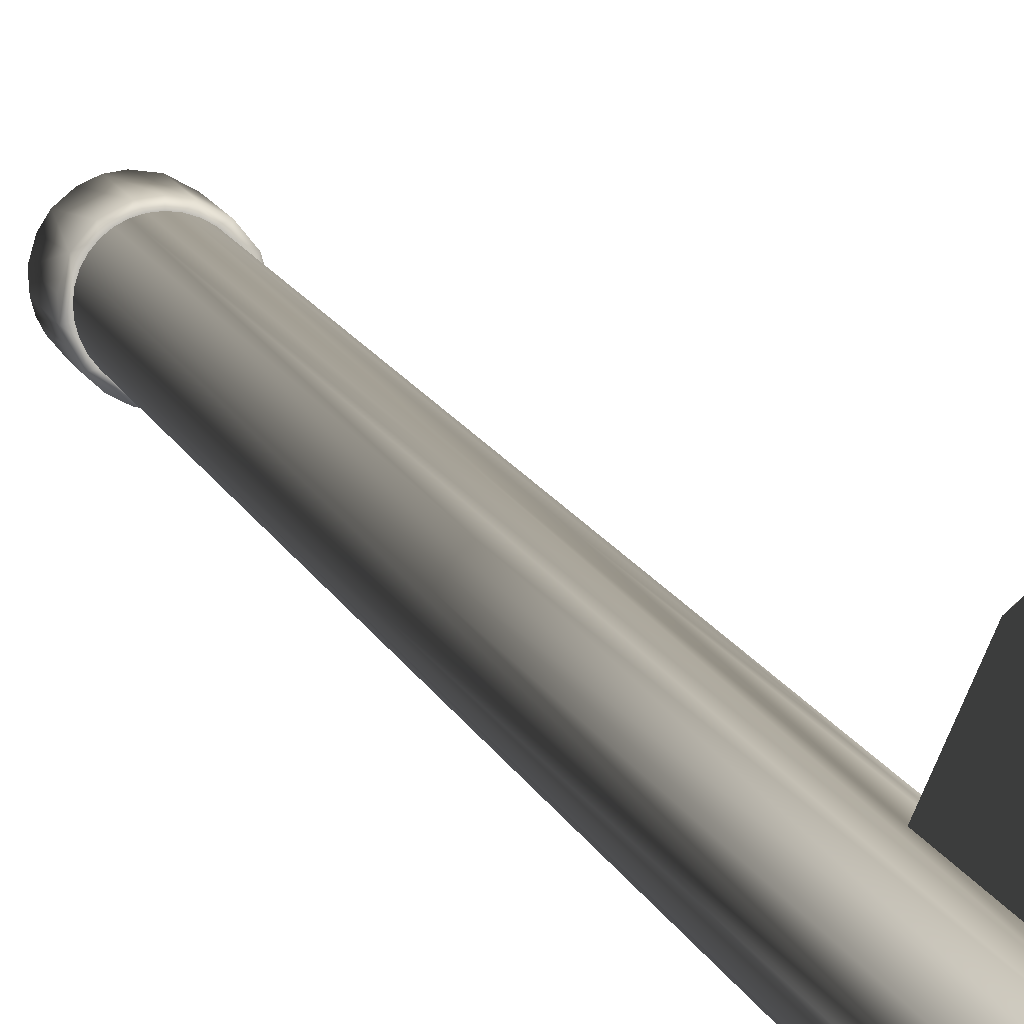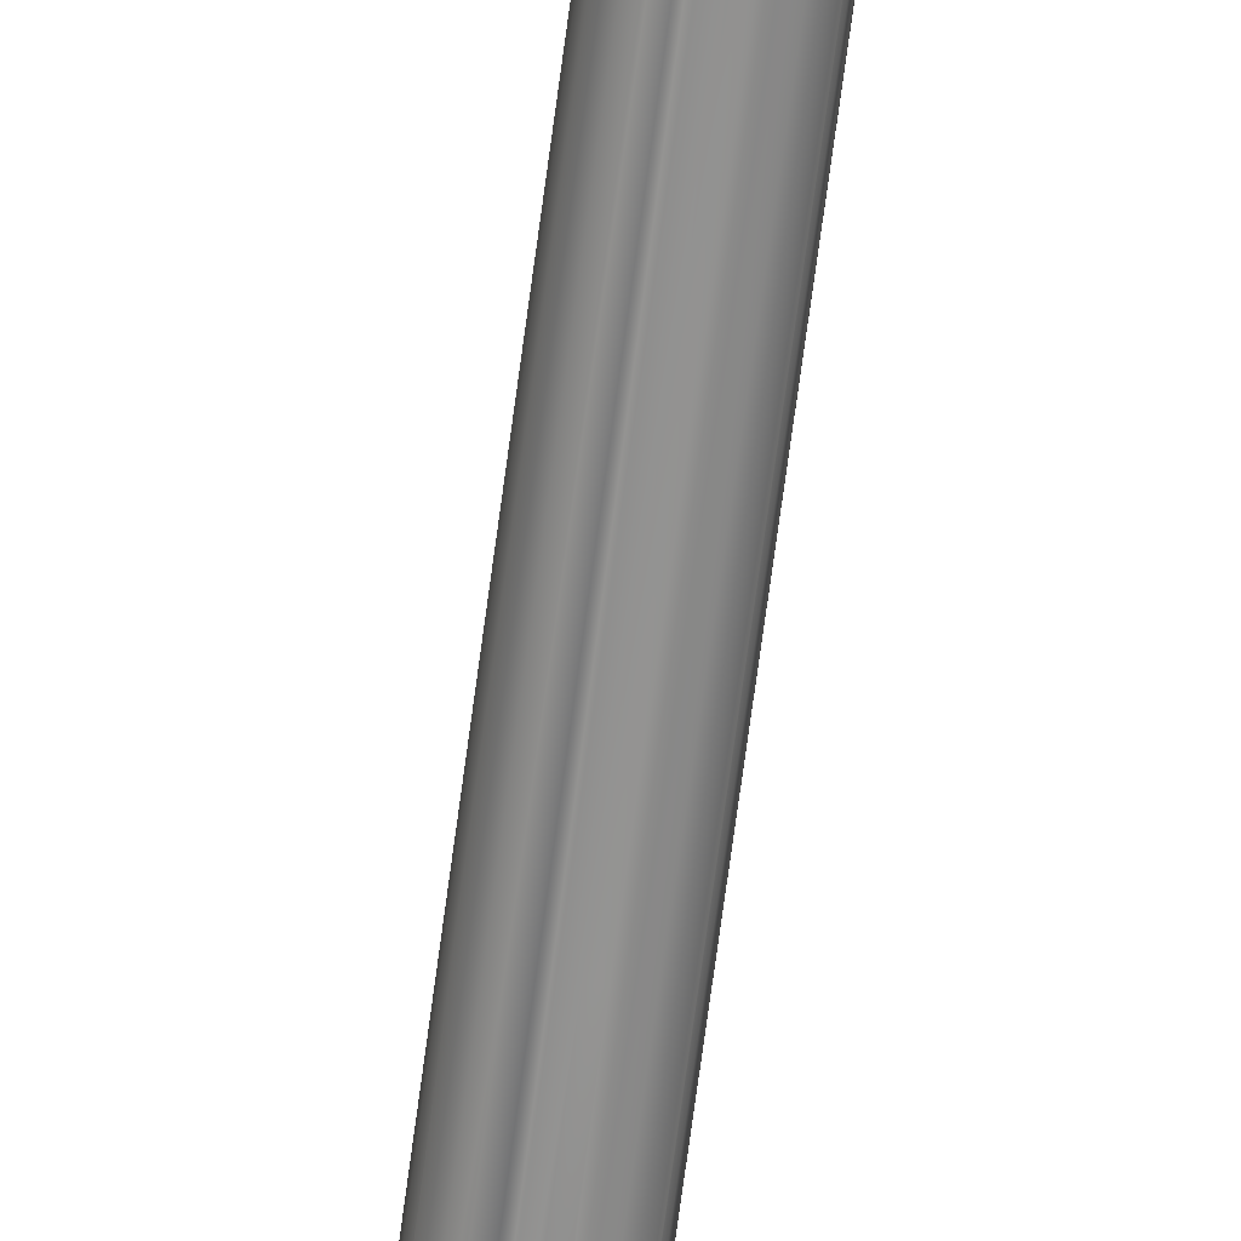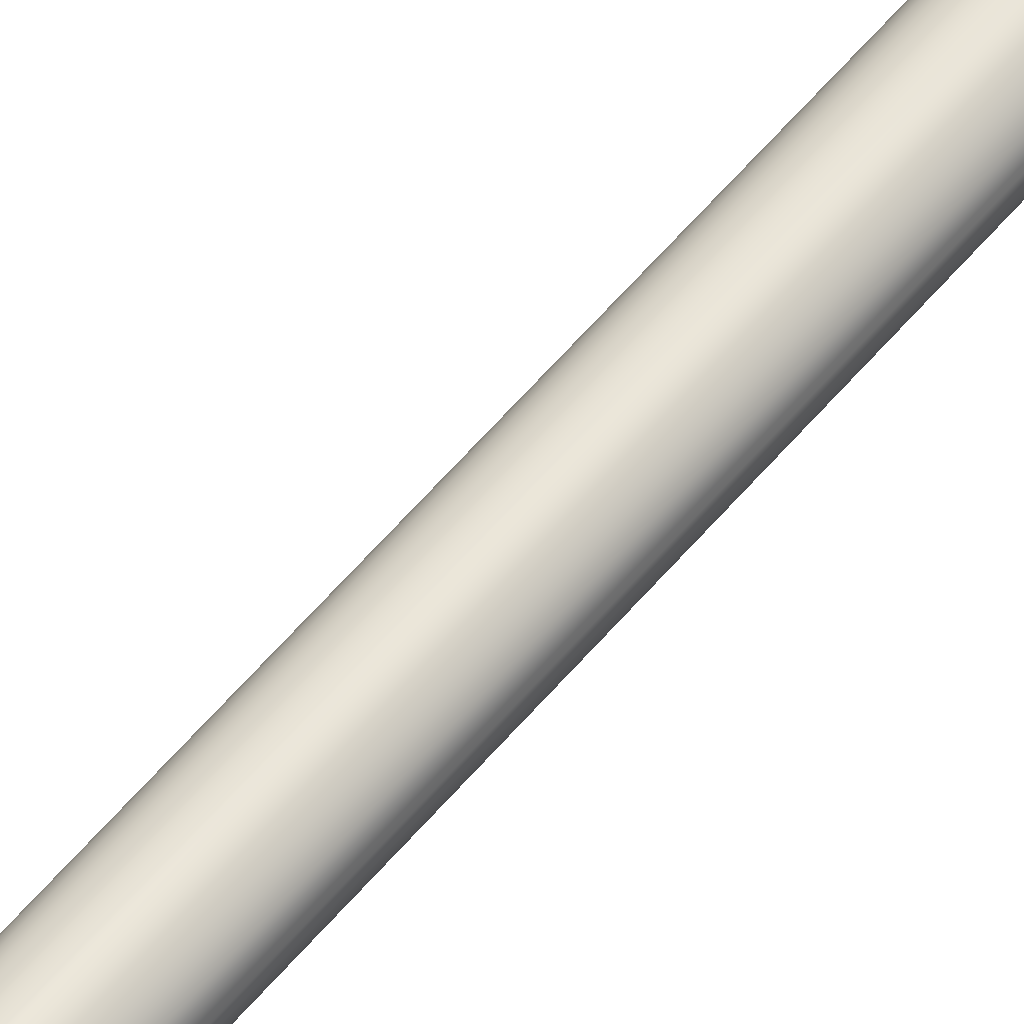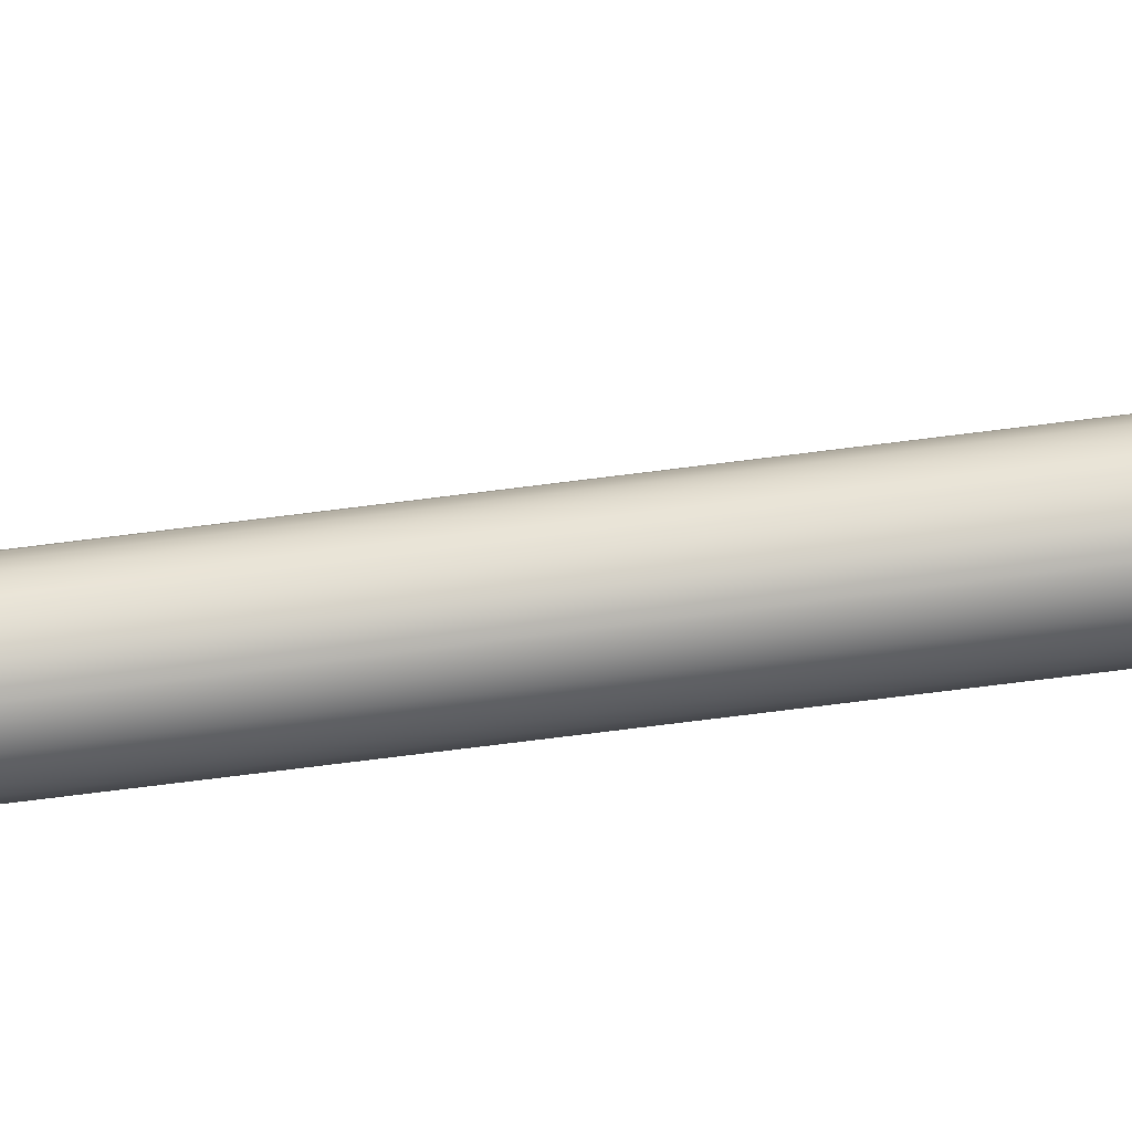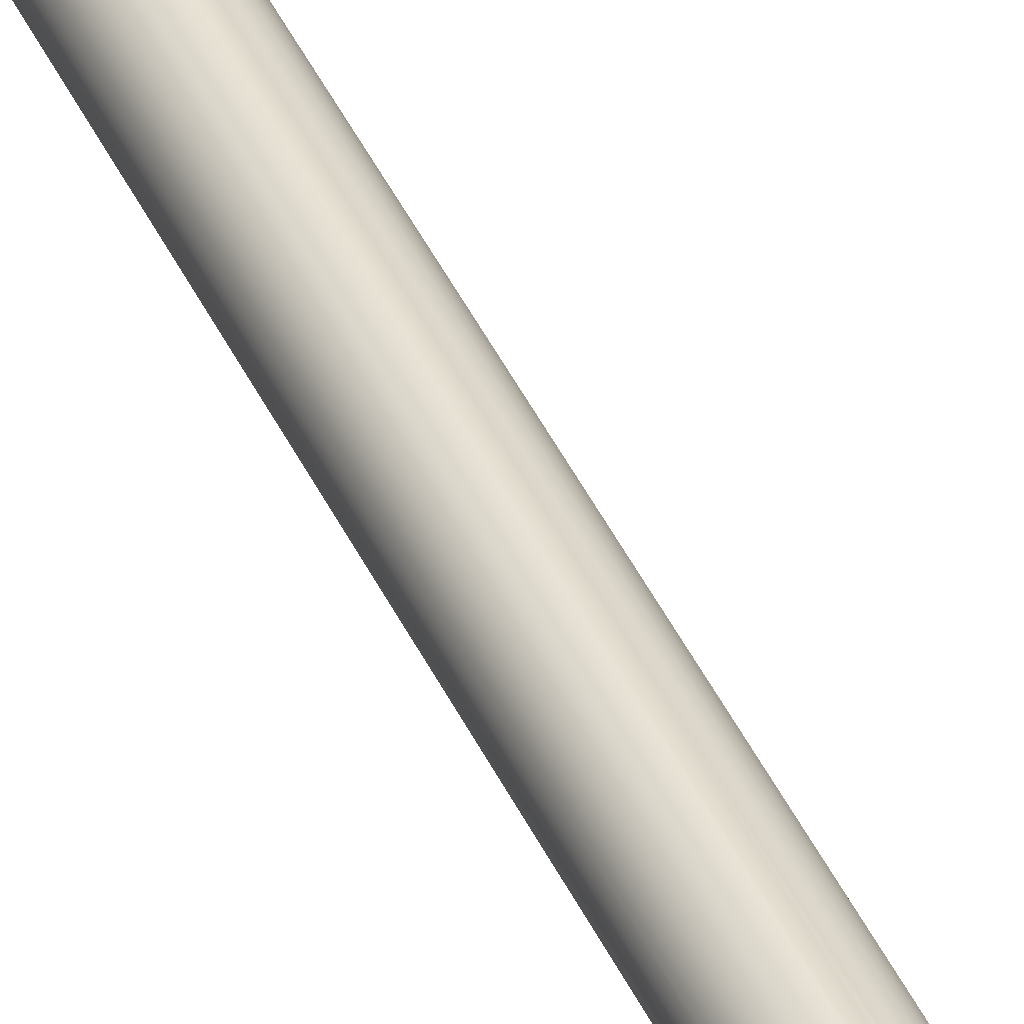
<metadata>
{"format":"obj","ext":"obj","renderer":"f3d","projection":"perspective","resolution":1024,"background":"white","views":[{"elev":5.1,"azim":173.9,"up":"+Y"},{"elev":-63.4,"azim":-7.2,"up":"+Y"},{"elev":57.7,"azim":-140.7,"up":"+Y"},{"elev":-65.8,"azim":-82.5,"up":"+Y"},{"elev":38.8,"azim":158.2,"up":"+Y"}]}
</metadata>
<code>
o Bolt_LP
v -0.2997 1.377 10.85
v 0.3023 1.486 10.85
v 0.3032 1.371 10.84
v 0.09345 1.13 10.76
v -0.000196 1.118 10.75
v 0.2593 1.252 10.75
v -0.09015 1.13 10.76
v -0.2668 1.269 10.75
v -0.3028 1.366 10.75
v 0.3031 1.365 10.75
v -0.1709 1.682 10.75
v -0.09814 1.72 10.76
v 0.1929 1.669 10.75
v -0.2696 1.577 10.75
v -0.3023 1.486 10.84
v -0 1.734 24.24
v 0.06012 1.728 24.24
v 0.05964 1.728 10.76
v 0.005922 1.734 14.6
v 0.01736 1.786 35.12
v -0.1049 1.772 35.12
v 0.3323 1.288 35.13
v 0.3598 1.46 35.12
v 0.3291 1.572 35.13
v -0.1052 1.08 35.12
v 0.003049 1.066 35.13
v -0.2277 1.707 35.12
v 0.1928 1.73 35.13
v -0.2295 1.147 35.12
v 0.2292 1.147 35.12
v 0.009257 2.472 11.72
v 0.009264 2.492 12.4
v 0.009262 1.716 11.39
v 0.009264 2.354 13.04
v 0.009264 1.734 14.6
v 0.009264 2.165 11.48
v 0.009264 2.331 11.58
v 0.009264 1.982 11.41
v 0.002588 2.472 11.72
v 0.009264 2.526 11.84
v 0.002581 2.492 12.4
v 0.002583 1.716 11.39
v 0.002581 2.354 13.04
v 0.002581 1.734 14.6
v 0.002581 2.165 11.48
v 0.002581 2.331 11.58
v 0.002581 1.982 11.41
v 0.002581 2.526 11.84
v 0.256 1.253 14.6
v -0.2562 1.255 14.6
v -0.2562 1.255 24.24
v -0.2847 1.308 22.32
v 0.2846 1.308 33.87
v 0.1179 1.711 33.87
v -0.2847 1.544 33.87
v -0.1179 1.141 33.87
v -0.2179 1.208 33.87
v -0.2562 1.255 33.87
v 0.2847 1.544 33.87
v 0.3023 1.486 33.87
v 0.2847 1.544 22.32
v 0.06012 1.728 33.87
v -0.2179 1.208 19.91
v 0.1712 1.682 33.87
v 0.2179 1.644 33.87
v 0.2179 1.644 22.32
v 0.1712 1.682 22.32
v -0.06012 1.728 33.87
v -0 1.734 33.87
v -0.06012 1.728 22.32
v -0.1712 1.682 33.87
v -0.1179 1.711 33.87
v -0.1712 1.682 21.35
v -0.3023 1.366 21.83
v -0.3023 1.366 33.87
v -0.3082 1.426 33.87
v -0.3082 1.426 23.75
v 0.2562 1.597 33.87
v 0.2562 1.597 22.32
v -0.3023 1.486 33.87
v -0.3023 1.486 23.75
v 0.2562 1.255 33.87
v 0.2562 1.255 22.79
v -0.2562 1.597 33.87
v -0.2179 1.644 33.87
v -0.2179 1.644 22.32
v -0.2562 1.597 22.32
v 0.3082 1.426 33.87
v -0.1712 1.17 33.87
v -0.1712 1.17 22.32
v -0.1179 1.711 16.55
v -0.06012 1.124 33.87
v -0.06012 1.124 19.68
v 0.06012 1.124 33.87
v 0 1.118 33.87
v -0 1.118 22.32
v 0.06012 1.124 22.32
v 0.3082 1.426 19.42
v 0.3023 1.366 33.87
v 0.3023 1.366 23.75
v -0.2847 1.308 33.87
v 0.2179 1.208 33.87
v 0.2179 1.208 20.86
v 0.1712 1.17 33.87
v 0.1712 1.17 21.35
v 0.1179 1.141 33.87
v 0.1179 1.141 16.55
v 0.3595 1.461 33.87
v 0.3527 1.356 33.87
v 0.3179 1.598 33.87
v 0.2793 1.197 33.87
v 0.3321 1.288 33.87
v 0.1997 1.127 33.87
v 0.1053 1.08 33.87
v -0.3595 1.461 33.87
v -0.3024 1.232 33.87
v -0.3457 1.321 33.87
v 0.3526 1.356 35.12
v 0.2989 1.226 35.12
v 0.1049 1.08 35.12
v -0.3598 1.392 35.12
v -0.3186 1.256 35.12
v -0.2943 1.633 35.12
v -0.3457 1.531 35.12
v 0.1049 1.772 35.12
v 0.2792 1.655 35.12
v 0.1712 1.17 10.76
v 0.2175 1.208 10.76
v -0.1976 1.188 10.76
v 0.2849 1.308 10.76
v 0.3082 1.426 10.85
v -0.3082 1.426 10.85
v -0.3023 1.366 10.85
v -0.2179 1.644 10.76
v -0 1.734 10.81
v -0 1.734 10.76
v 0.1179 1.711 10.76
v 0.27 1.577 10.76
v 0.303 1.487 10.75
v 0.2562 1.255 10.81
v -0.2288 1.147 33.86
v -0.1047 1.081 33.86
v 0.003557 1.067 33.87
v -0.2292 1.705 33.87
v -0 1.786 33.87
v 0.1049 1.772 33.87
v 0.2292 1.705 33.87
v -0.1049 1.772 33.87
v -0.3186 1.596 33.87
v -0.2988 1.487 10.75
v 0.005922 1.716 11.39
v 0.005922 2.51 12.12
v 0.005922 1.72 12.08
v 0.005922 2.499 12.33
v 0.005922 2.41 11.66
v 0.005922 2.5 11.78
v 0.005922 2.411 12.8
v 0.005922 2.074 11.45
v 0.005922 1.725 13
v 0.005922 2.373 12.97
v 0.005922 1.849 11.4
v 0.005922 2.292 11.55
v 0.005922 2.48 12.48
v 0.005922 2.48 11.73
v 0.005922 2.326 13.11
v 0.005922 2.526 11.84
v 0.005922 1.982 11.41
v 0.005922 2.209 11.5
v 0.2748 1.272 14.6
v 0.9124 0.9002 11.72
v 0.9298 0.8901 12.4
v 0.2577 1.278 11.39
v 0.8096 0.9595 13.04
v 0.2732 1.269 14.6
v 0.6464 1.054 11.48
v 0.7901 0.9708 11.58
v 0.4877 1.145 11.41
v 0.9158 0.906 11.72
v 0.9587 0.8734 11.84
v 0.9332 0.8959 12.4
v 0.261 1.284 11.39
v 0.8129 0.9653 13.04
v 0.2765 1.275 14.6
v 0.6498 1.06 11.48
v 0.7934 0.9766 11.58
v 0.491 1.151 11.41
v 0.9621 0.8792 11.84
v 0.2593 1.281 11.39
v 0.9465 0.8844 12.12
v 0.2626 1.279 12.08
v 0.9369 0.8899 12.33
v 0.8597 0.9345 11.66
v 0.9378 0.8894 11.78
v 0.8606 0.934 12.8
v 0.5687 1.102 11.45
v 0.2671 1.277 13
v 0.8279 0.9528 12.97
v 0.3743 1.215 11.4
v 0.7577 0.9934 11.55
v 0.9207 0.8993 12.48
v 0.9209 0.8991 11.73
v 0.7876 0.9761 13.11
v 0.9608 0.8761 11.84
v 0.4893 1.148 11.41
v 0.6858 1.035 11.5
v -0.2598 1.27 14.6
v -0.9007 0.9041 11.72
v -0.9181 0.8941 12.4
v -0.2459 1.282 11.39
v -0.7979 0.9635 13.04
v -0.2614 1.273 14.6
v -0.6347 1.058 11.48
v -0.7783 0.9747 11.58
v -0.4759 1.149 11.41
v -0.8974 0.8983 11.72
v -0.947 0.8774 11.84
v -0.9148 0.8883 12.4
v -0.2426 1.276 11.39
v -0.7945 0.9577 13.04
v -0.2581 1.267 14.6
v -0.6313 1.052 11.48
v -0.775 0.969 11.58
v -0.4726 1.144 11.41
v -0.9436 0.8716 11.84
v -0.2442 1.279 11.39
v -0.9314 0.8825 12.12
v -0.2476 1.277 12.08
v -0.9218 0.888 12.33
v -0.8446 0.9326 11.66
v -0.9228 0.8875 11.78
v -0.8455 0.9321 12.8
v -0.5536 1.101 11.45
v -0.252 1.275 13
v -0.8128 0.951 12.97
v -0.3592 1.213 11.4
v -0.7426 0.9915 11.55
v -0.9056 0.8974 12.48
v -0.9059 0.8973 11.73
v -0.7725 0.9743 13.11
v -0.9458 0.8742 11.84
v -0.4742 1.146 11.41
v -0.6708 1.033 11.5
f 1 2 3
f 4 5 6
f 5 7 8
f 8 9 10
f 6 5 8
f 11 12 13
f 14 11 13
f 1 15 2
f 16 17 18 19
f 20 21 22
f 23 24 22
f 25 26 22
f 21 27 22
f 28 20 22
f 29 25 22
f 26 30 22
f 31 32 33
f 34 35 33
f 32 34 33
f 36 37 33
f 37 31 33
f 38 36 33
f 43 42 44
f 19 34 165
f 46 42 39
f 33 35 19
f 47 42 45
f 161 33 151
f 32 31 40
f 19 35 34
f 164 31 37 155
f 167 38 33 161
f 164 155 46 39
f 46 162 168 45
f 39 156 164
f 163 154 41
f 43 157 163 41
f 42 159 19
f 41 154 152
f 41 48 39
f 42 153 159
f 155 37 162
f 45 158 167 47
f 163 32 154
f 151 33 153
f 165 34 160
f 161 151 42
f 167 161 42 47
f 45 168 158
f 155 162 46
f 165 160 43
f 43 160 157
f 45 42 46
f 51 52 50
f 53 54 55 56
f 57 58 51
f 59 60 2 61
f 62 54 17
f 63 51 50
f 57 51 63
f 64 65 66 67
f 68 69 16 70
f 70 16 19
f 71 72 73
f 74 75 76 77
f 78 59 61 79
f 80 55 81
f 53 82 83
f 84 85 86 87
f 60 88 2
f 89 57 90
f 85 71 73 86
f 73 72 91
f 72 68 70
f 72 70 91
f 92 56 93
f 94 95 96 97
f 17 54 18
f 54 64 67
f 65 78 79 66
f 2 88 98
f 99 53 100
f 55 84 87
f 88 99 100
f 98 88 100
f 76 80 81 77
f 58 101 52 51
f 53 83 49
f 82 102 103 83
f 83 103 49
f 102 104 105 103
f 104 106 105
f 105 106 107
f 106 94 97
f 106 97 107
f 69 62 17 16
f 56 92 106
f 92 95 106
f 95 94 106
f 106 104 102
f 102 82 53
f 53 99 88
f 88 60 59
f 59 78 65
f 65 64 59
f 64 54 59
f 54 62 72
f 62 69 72
f 69 68 72
f 72 71 85
f 85 84 72
f 84 55 72
f 55 80 101
f 80 76 101
f 76 75 101
f 101 58 57
f 57 89 56
f 106 102 53
f 53 88 54
f 88 59 54
f 101 57 55
f 57 56 55
f 56 106 53
f 54 72 55
f 56 89 90
f 95 92 93 96
f 101 75 74 52
f 90 57 63
f 108 109 110
f 111 109 112
f 113 114 111
f 115 116 117
f 22 118 23
f 30 119 22
f 26 120 30
f 121 122 29
f 123 124 121
f 28 125 20
f 24 126 28
f 127 6 128
f 4 6 127
f 129 8 7
f 130 6 10
f 2 131 3
f 1 132 15
f 1 133 132
f 1 3 133
f 105 127 128
f 107 4 127 105
f 97 4 107
f 96 5 4 97
f 93 7 5 96
f 56 7 93
f 90 129 7 56
f 63 129 90
f 8 129 63
f 133 8 52
f 55 14 15
f 87 14 55
f 86 134 14 87
f 73 11 134 86
f 91 12 11 73
f 70 12 91
f 135 136 12 70
f 18 136 135
f 54 137 18
f 67 13 137 54
f 66 13 67
f 79 138 13 66
f 61 138 79
f 2 138 61
f 134 11 14
f 18 13 12 136
f 137 13 18
f 138 139 13
f 138 2 139
f 6 140 128
f 30 111 119
f 29 141 142 25
f 89 56 142 141
f 95 143 142 92
f 27 123 22
f 88 109 99
f 78 110 59
f 71 85 144
f 69 145 146 62
f 82 111 102
f 65 147 110 78
f 110 109 88 60
f 114 143 95 94
f 148 68 72
f 80 76 115
f 89 141 57
f 75 101 116
f 116 115 76 75
f 69 68 148 145
f 71 144 148 72
f 142 143 26 25
f 122 117 116
f 121 117 122
f 123 149 124
f 121 115 117
f 124 115 121
f 3 100 53 130
f 10 3 130
f 20 145 148 21
f 23 108 110 24
f 135 19 18
f 150 15 14
f 104 114 106
f 99 109 53
f 85 84 149 144
f 80 115 149 55
f 22 24 28
f 141 116 58 57
f 102 111 114 104
f 121 29 22
f 94 106 114
f 121 22 123
f 139 150 14 13
f 58 116 101
f 54 146 147 64
f 110 60 59
f 55 149 84
f 142 56 92
f 82 53 109 111
f 62 146 54
f 64 147 65
f 2 98 131
f 118 109 108 23
f 131 98 100 3
f 126 110 147
f 52 74 133
f 124 149 115
f 8 50 52
f 122 116 141 29
f 6 130 140
f 119 111 112 22
f 28 147 146 125
f 24 110 126
f 26 143 114 120
f 27 144 149 123
f 8 133 9
f 126 147 28
f 30 113 111
f 3 10 9 133
f 10 6 8
f 139 2 15 150
f 125 146 145 20
f 15 81 55
f 63 50 8
f 21 148 144 27
f 133 74 77 132
f 132 77 81 15
f 135 70 19
f 22 112 109 118
f 53 49 140 130
f 120 114 113 30
f 128 140 49 103
f 128 103 105
f 37 36 168 162
f 39 42 41
f 39 48 166 156
f 36 38 167 158
f 36 158 168
f 34 32 163 157
f 34 157 160
f 31 164 156
f 31 156 166 40
f 42 19 44
f 41 152 166 48
f 151 153 42
f 33 159 153
f 32 40 166 152
f 32 152 154
f 33 19 159
f 41 42 43
f 19 165 43
f 19 43 44
f 170 171 172
f 173 174 172
f 171 173 172
f 175 176 172
f 176 170 172
f 177 175 172
f 182 181 183
f 169 173 202
f 185 181 178
f 172 174 169
f 186 181 184
f 198 172 188
f 171 170 179
f 169 174 173
f 201 170 176 192
f 204 177 172 198
f 201 192 185 178
f 185 199 205 184
f 178 193 201
f 200 191 180
f 182 194 200 180
f 181 196 169
f 180 191 189
f 180 187 178
f 181 190 196
f 192 176 199
f 184 195 204 186
f 200 171 191
f 188 172 190
f 202 173 197
f 198 188 181
f 204 198 181 186
f 184 205 195
f 192 199 185
f 202 197 182
f 182 197 194
f 184 181 185
f 176 175 205 199
f 178 181 180
f 178 187 203 193
f 175 177 204 195
f 175 195 205
f 173 171 200 194
f 173 194 197
f 170 201 193
f 170 193 203 179
f 181 169 183
f 180 189 203 187
f 188 190 181
f 172 196 190
f 171 179 203 189
f 171 189 191
f 172 169 196
f 180 181 182
f 169 202 182
f 169 182 183
f 207 208 209
f 210 211 209
f 208 210 209
f 212 213 209
f 213 207 209
f 214 212 209
f 219 218 220
f 206 210 239
f 222 218 215
f 209 211 206
f 223 218 221
f 235 209 225
f 208 207 216
f 206 211 210
f 238 207 213 229
f 241 214 209 235
f 238 229 222 215
f 222 236 242 221
f 215 230 238
f 237 228 217
f 219 231 237 217
f 218 233 206
f 217 228 226
f 217 224 215
f 218 227 233
f 229 213 236
f 221 232 241 223
f 237 208 228
f 225 209 227
f 239 210 234
f 235 225 218
f 241 235 218 223
f 221 242 232
f 229 236 222
f 239 234 219
f 219 234 231
f 221 218 222
f 213 212 242 236
f 215 218 217
f 215 224 240 230
f 212 214 241 232
f 212 232 242
f 210 208 237 231
f 210 231 234
f 207 238 230
f 207 230 240 216
f 218 206 220
f 217 226 240 224
f 225 227 218
f 209 233 227
f 208 216 240 226
f 208 226 228
f 209 206 233
f 217 218 219
f 206 239 219
f 206 219 220

</code>
